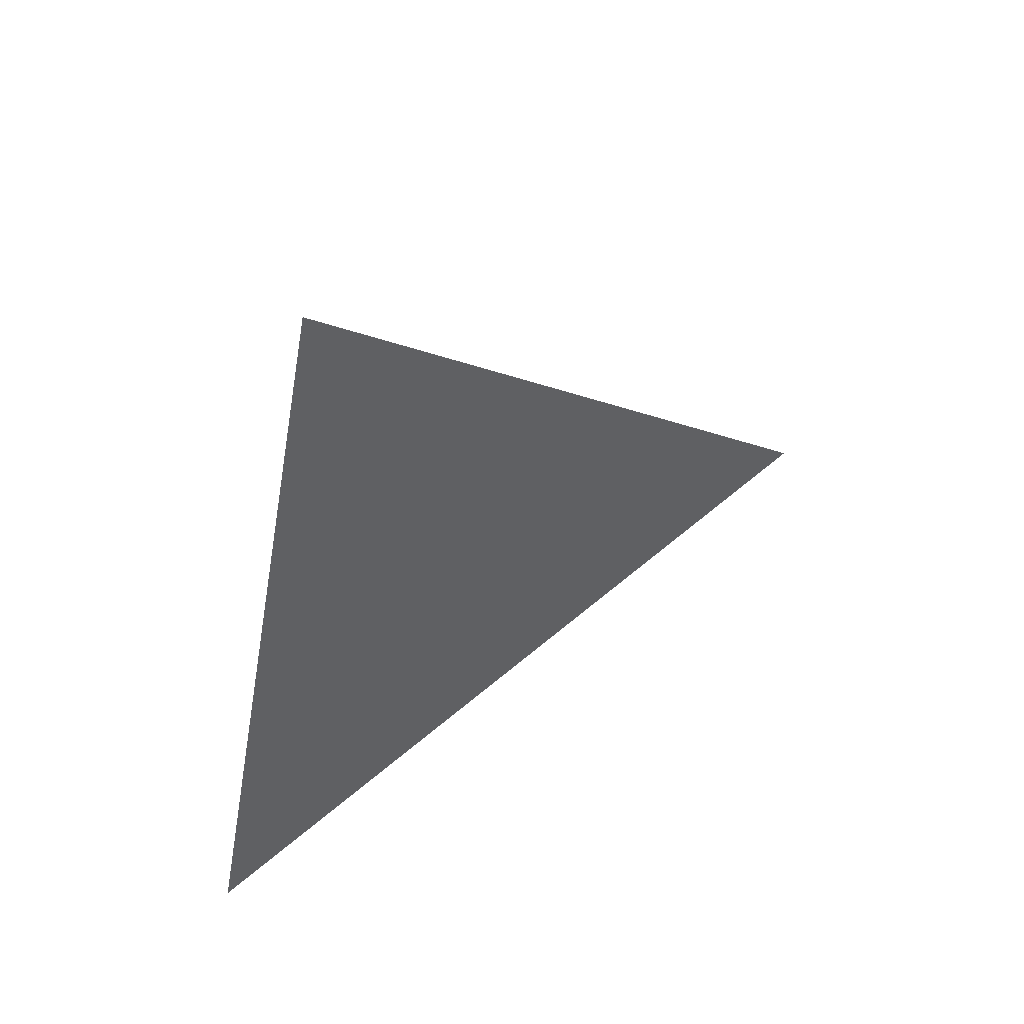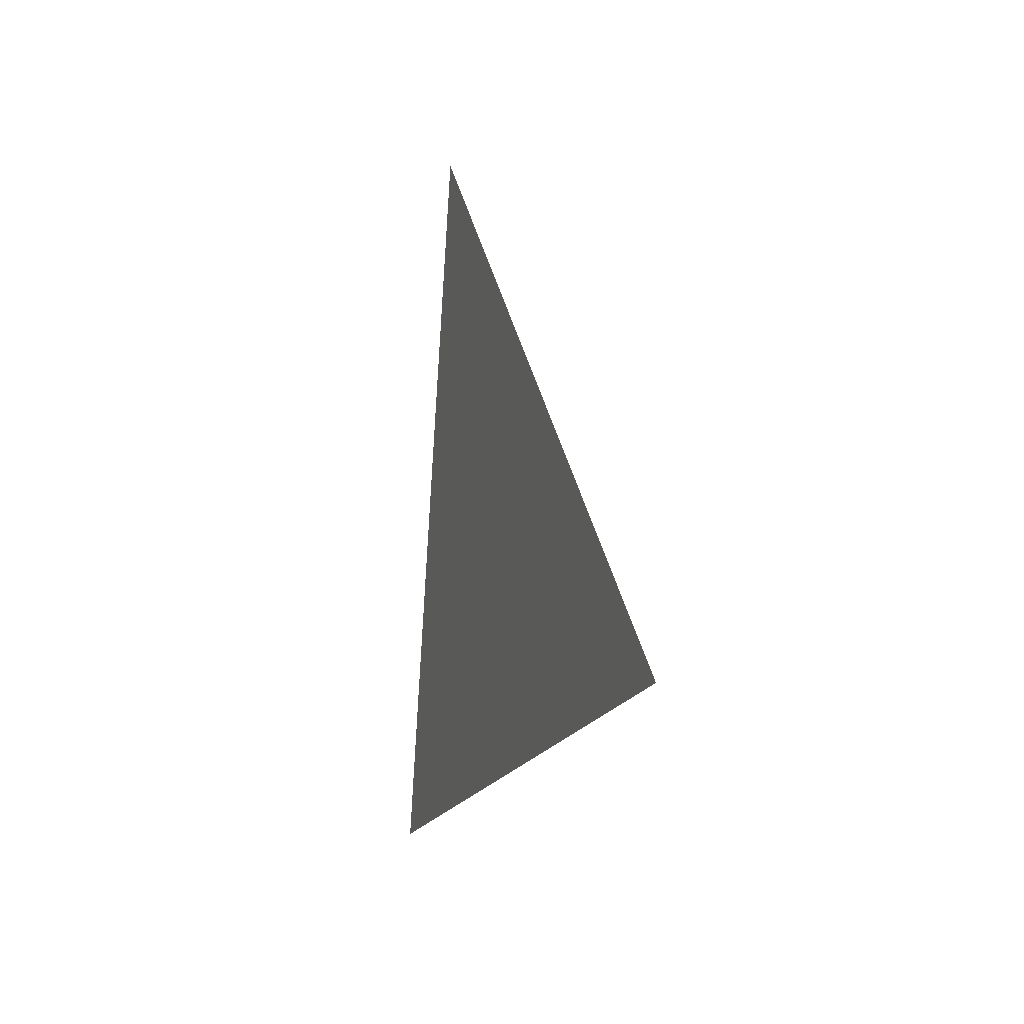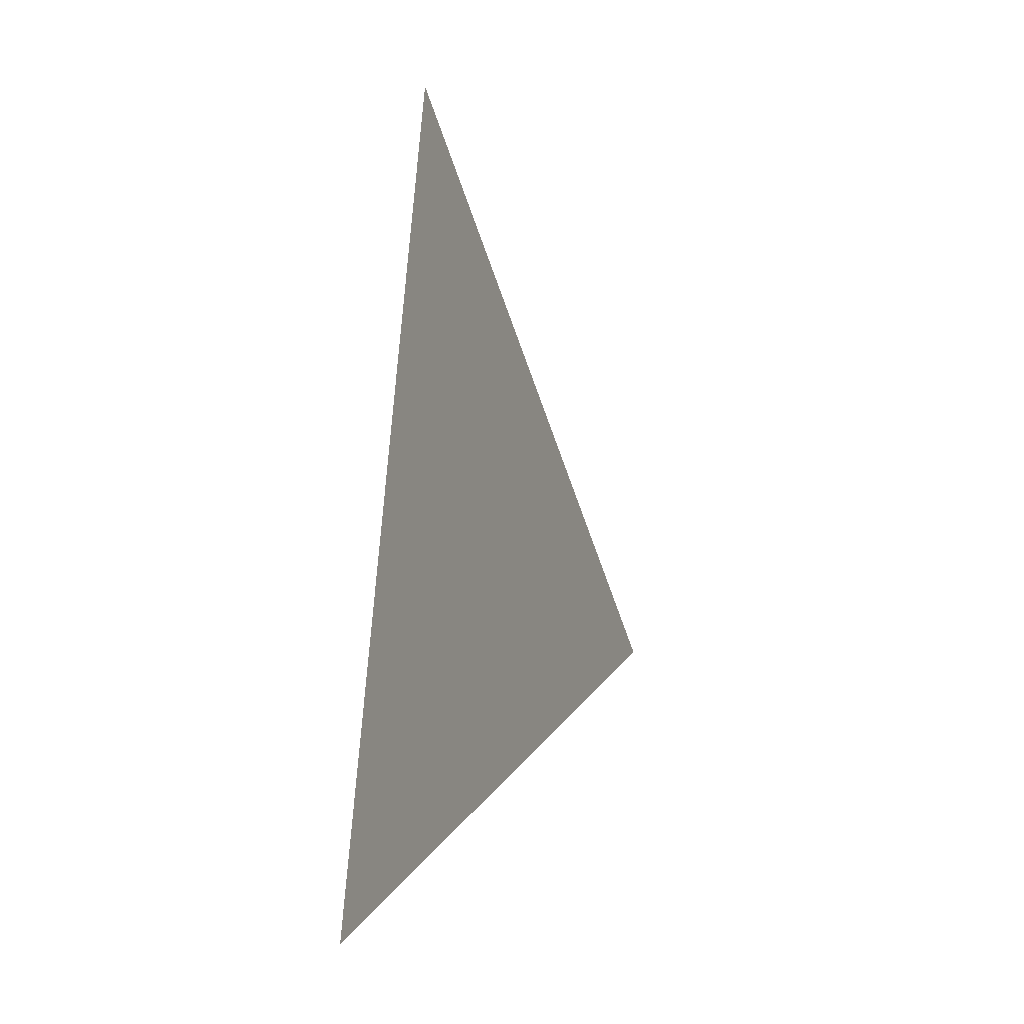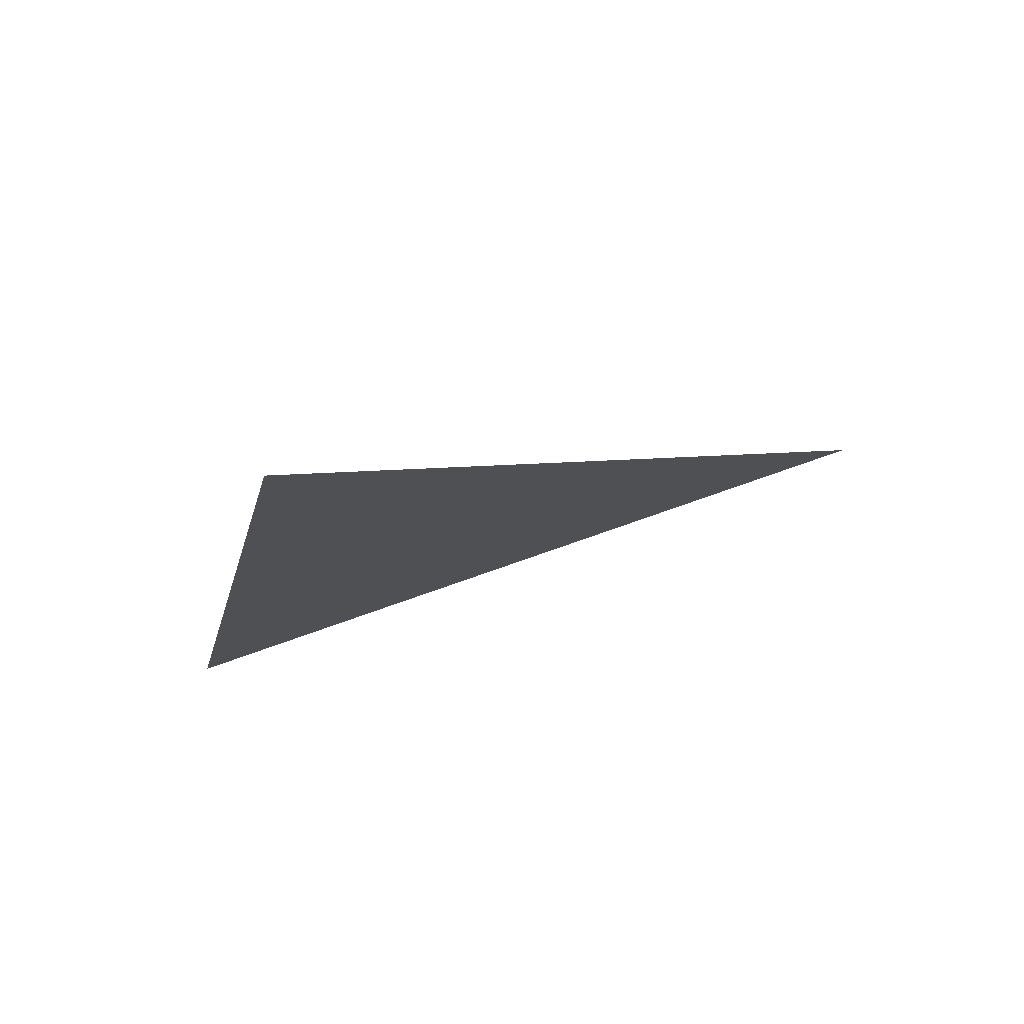
<metadata>
{"format":"obj","ext":"obj","renderer":"f3d","projection":"perspective","resolution":1024,"background":"white","views":[{"elev":48.7,"azim":55.3,"up":"+Z"},{"elev":0.2,"azim":161.2,"up":"+Z"},{"elev":-3.8,"azim":22.4,"up":"+Z"},{"elev":77.0,"azim":74.2,"up":"+Z"}]}
</metadata>
<code>
v -0.905 1.952 1.049
v -0.905 2.035 1.075
v -0.905 1.97 1.133
g group_120_140627883929088
f 1 2 3

</code>
